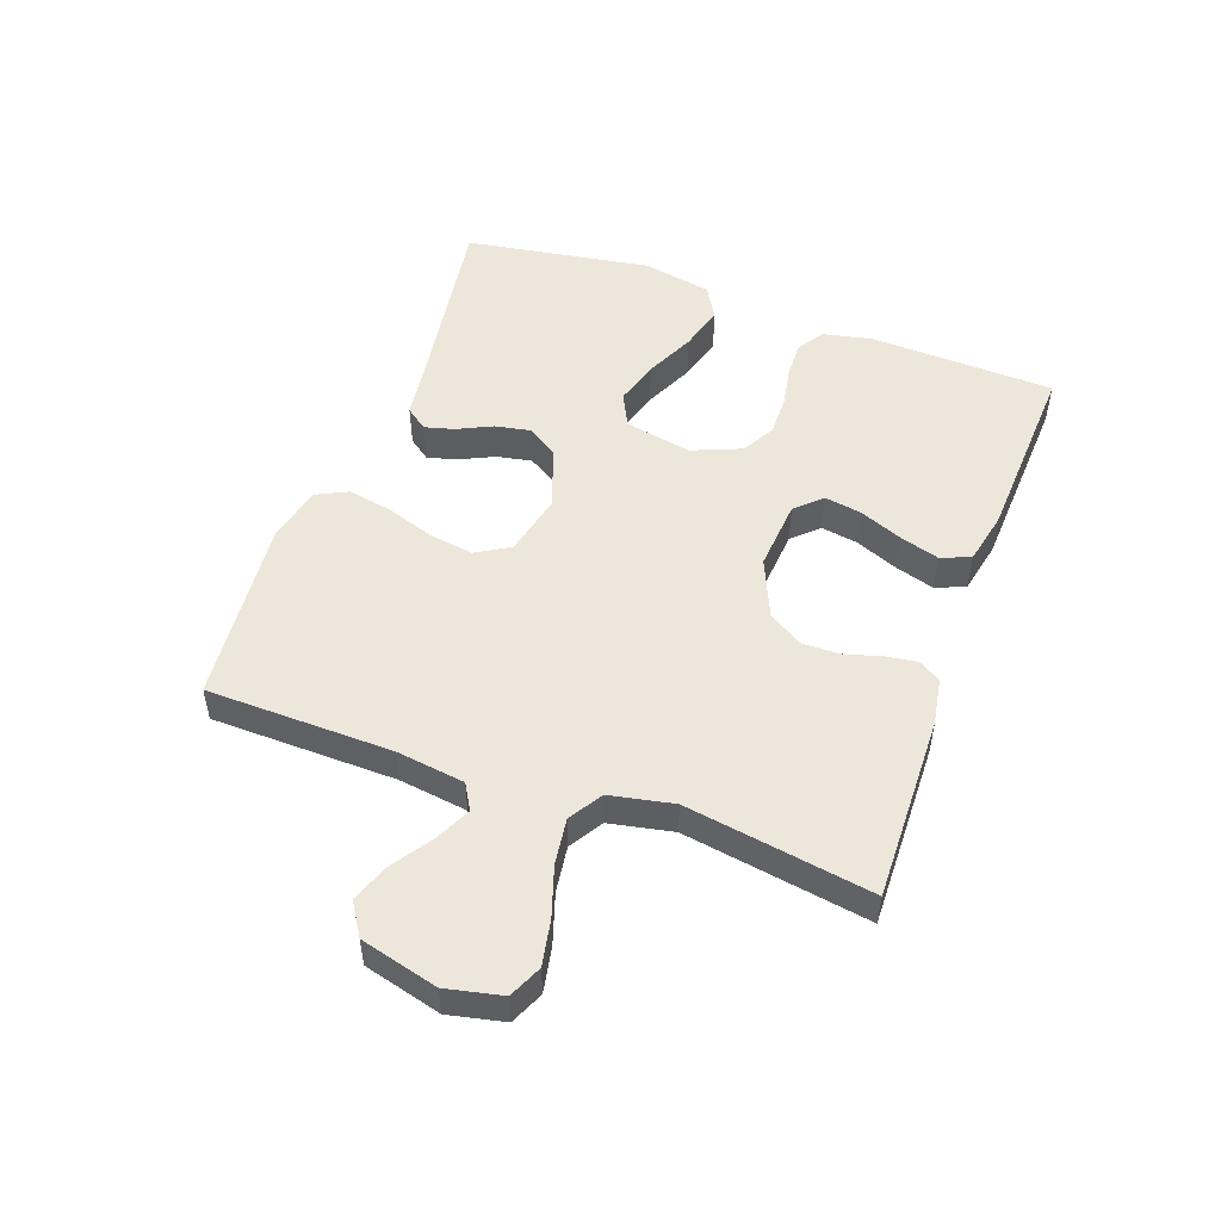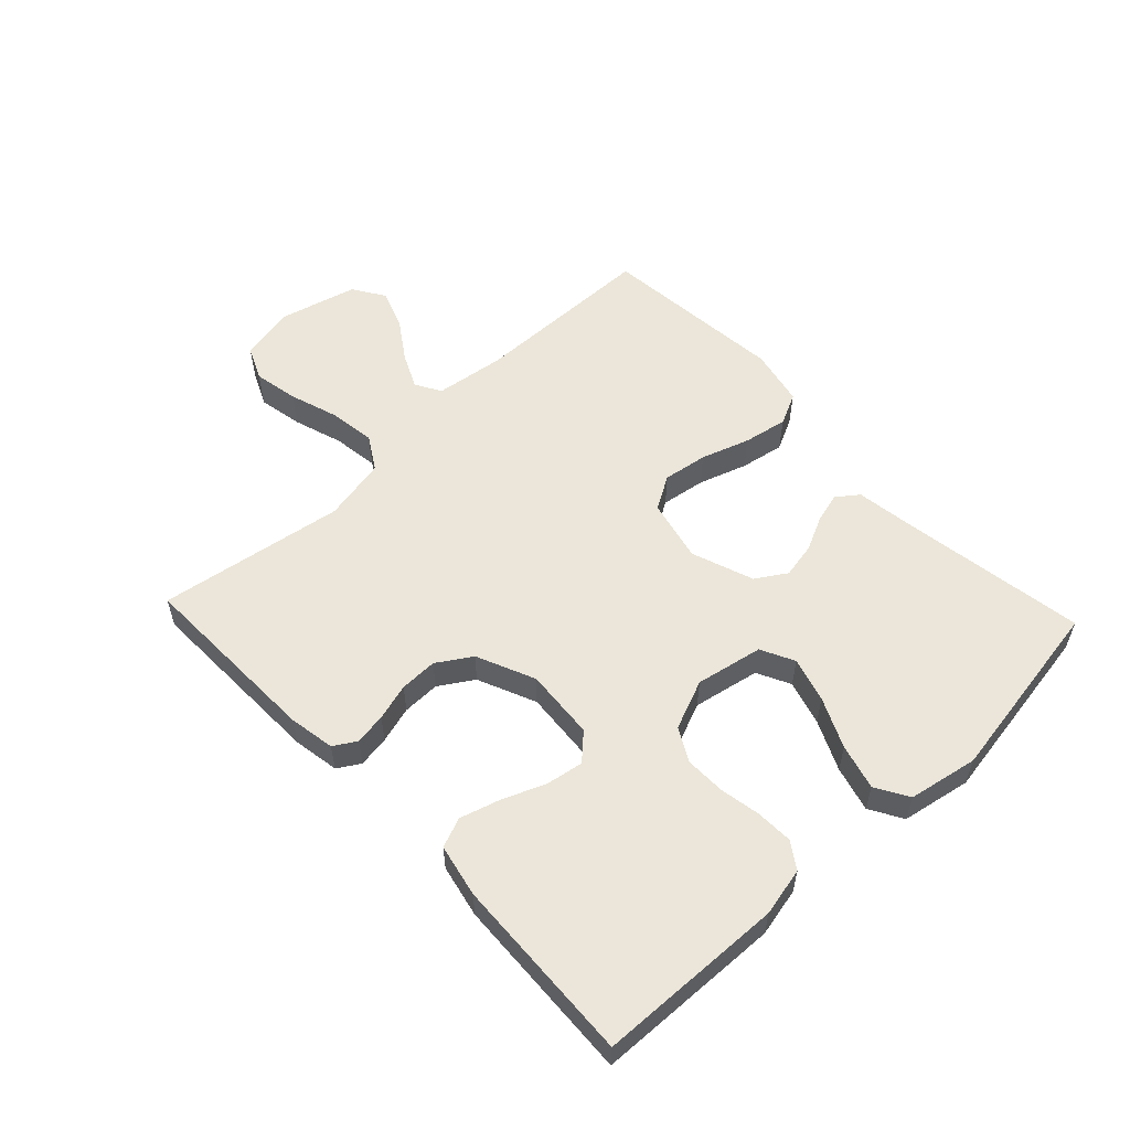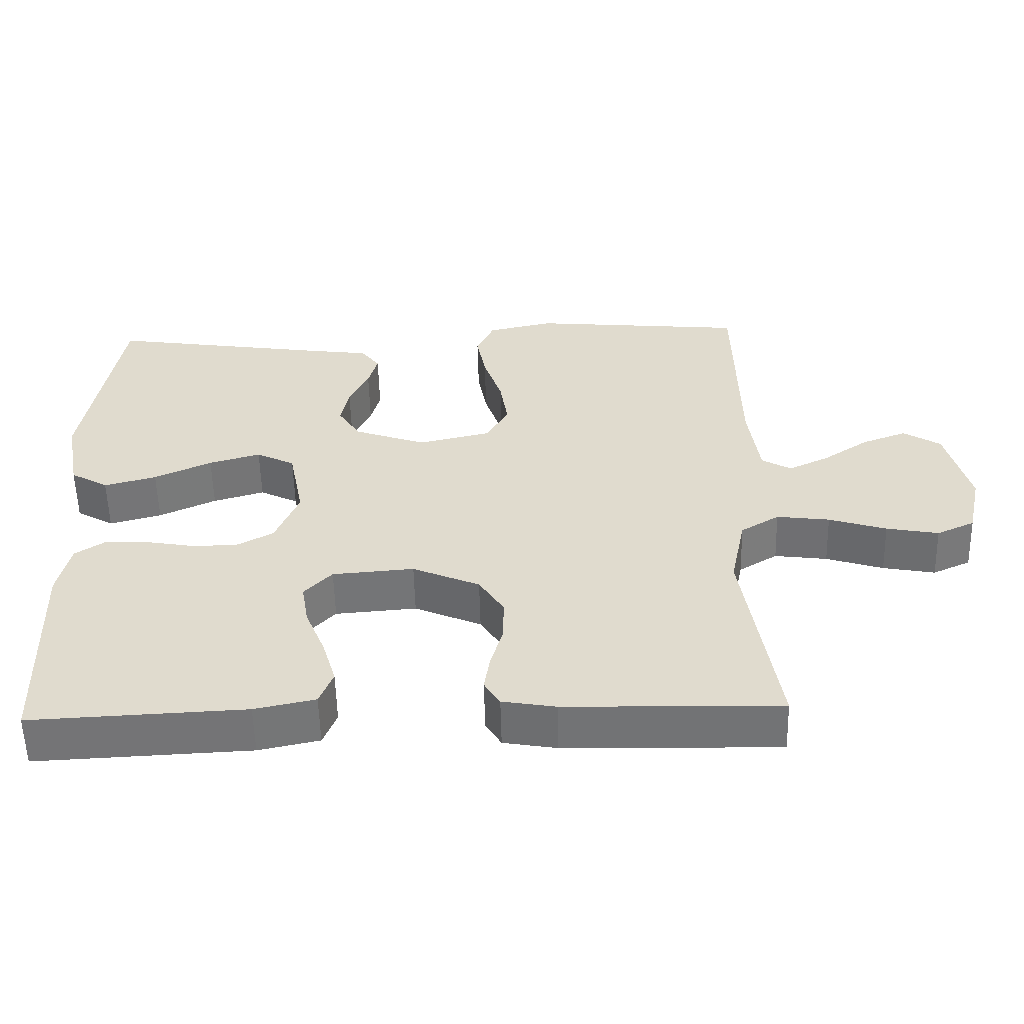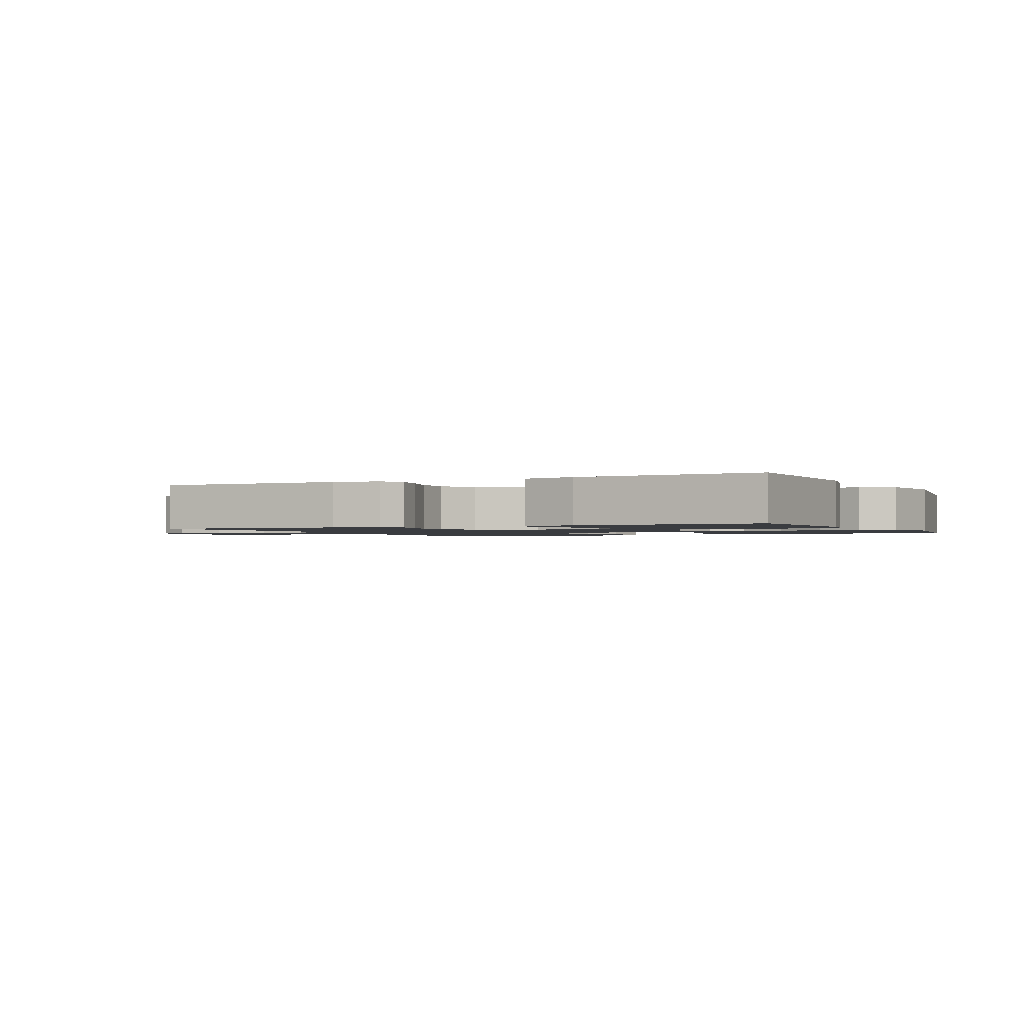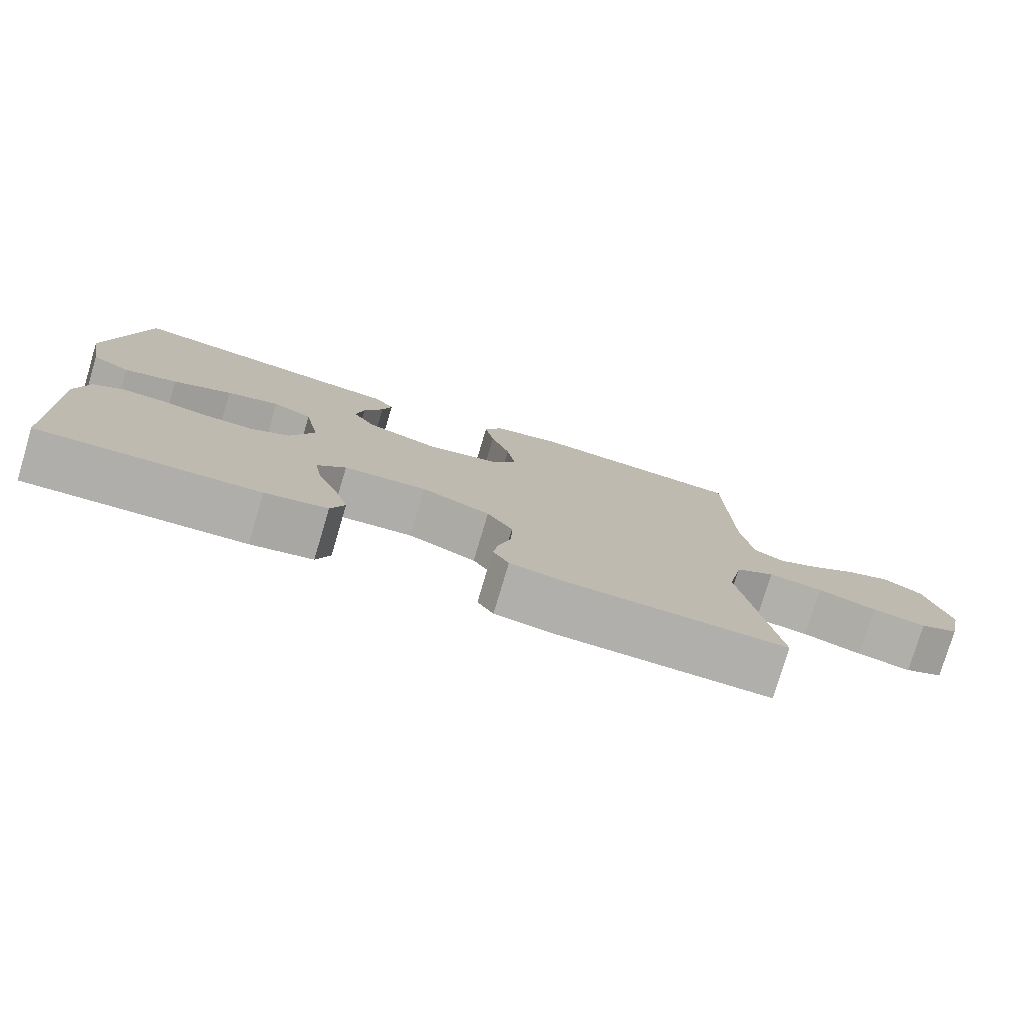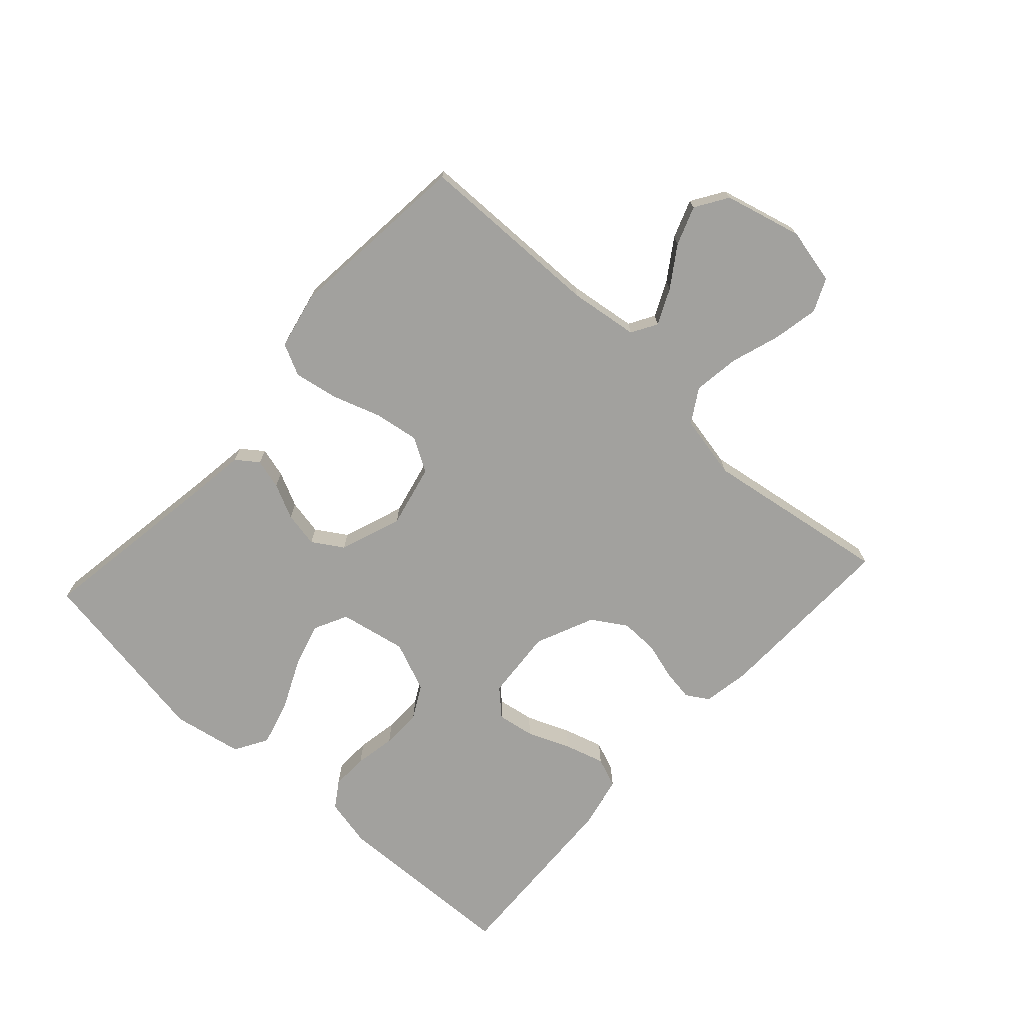
<metadata>
{"format":"obj","ext":"obj","renderer":"f3d","projection":"perspective","resolution":1024,"background":"white","views":[{"elev":51.2,"azim":110.0,"up":"+Y"},{"elev":56.1,"azim":-133.3,"up":"+Y"},{"elev":-56.0,"azim":1.4,"up":"+Z"},{"elev":-1.5,"azim":-154.2,"up":"+Y"},{"elev":-78.1,"azim":-16.6,"up":"+Z"},{"elev":-72.1,"azim":47.6,"up":"+Y"}]}
</metadata>
<code>
v 0.5 0.07 -0.5
v 0.2 0.07 -0.493
v 0.125 0.07 -0.48
v 0.103 0.07 -0.444
v 0.111 0.07 -0.393
v 0.128 0.07 -0.334
v 0.129 0.07 -0.273
v 0.094 0.07 -0.218
v 0 0.07 -0.177
v -0.114 0.07 -0.186
v -0.153 0.07 -0.227
v -0.143 0.07 -0.287
v -0.115 0.07 -0.356
v -0.096 0.07 -0.42
v -0.115 0.07 -0.468
v -0.2 0.07 -0.486
v -0.5 0.07 -0.5
v -0.51 0.07 -0.2
v -0.493 0.07 -0.122
v -0.451 0.07 -0.094
v -0.392 0.07 -0.096
v -0.326 0.07 -0.108
v -0.261 0.07 -0.109
v -0.208 0.07 -0.08
v -0.175 0.07 0
v -0.196 0.07 0.108
v -0.25 0.07 0.135
v -0.322 0.07 0.114
v -0.402 0.07 0.077
v -0.475 0.07 0.057
v -0.528 0.07 0.088
v -0.549 0.07 0.2
v -0.5 0.07 0.5
v -0.2 0.07 0.454
v -0.106 0.07 0.441
v -0.08 0.07 0.406
v -0.093 0.07 0.358
v -0.12 0.07 0.302
v -0.131 0.07 0.245
v -0.1 0.07 0.196
v 0 0.07 0.16
v 0.101 0.07 0.183
v 0.133 0.07 0.237
v 0.122 0.07 0.309
v 0.096 0.07 0.387
v 0.083 0.07 0.458
v 0.108 0.07 0.509
v 0.2 0.07 0.529
v 0.5 0.07 0.5
v 0.505 0.07 0.2
v 0.52 0.07 0.089
v 0.561 0.07 0.065
v 0.618 0.07 0.092
v 0.682 0.07 0.135
v 0.744 0.07 0.158
v 0.796 0.07 0.125
v 0.828 0.07 0
v 0.808 0.07 -0.09
v 0.755 0.07 -0.114
v 0.682 0.07 -0.1
v 0.602 0.07 -0.074
v 0.528 0.07 -0.064
v 0.474 0.07 -0.097
v 0.453 0.07 -0.2
v 0.5 0 -0.5
v 0.2 0 -0.493
v 0.125 0 -0.48
v 0.103 0 -0.444
v 0.111 0 -0.393
v 0.128 0 -0.334
v 0.129 0 -0.273
v 0.094 0 -0.218
v 0 0 -0.177
v -0.114 0 -0.186
v -0.153 0 -0.227
v -0.143 0 -0.287
v -0.115 0 -0.356
v -0.096 0 -0.42
v -0.115 0 -0.468
v -0.2 0 -0.486
v -0.5 0 -0.5
v -0.51 0 -0.2
v -0.493 0 -0.122
v -0.451 0 -0.094
v -0.392 0 -0.096
v -0.326 0 -0.108
v -0.261 0 -0.109
v -0.208 0 -0.08
v -0.175 0 0
v -0.196 0 0.108
v -0.25 0 0.135
v -0.322 0 0.114
v -0.402 0 0.077
v -0.475 0 0.057
v -0.528 0 0.088
v -0.549 0 0.2
v -0.5 0 0.5
v -0.2 0 0.454
v -0.106 0 0.441
v -0.08 0 0.406
v -0.093 0 0.358
v -0.12 0 0.302
v -0.131 0 0.245
v -0.1 0 0.196
v 0 0 0.16
v 0.101 0 0.183
v 0.133 0 0.237
v 0.122 0 0.309
v 0.096 0 0.387
v 0.083 0 0.458
v 0.108 0 0.509
v 0.2 0 0.529
v 0.5 0 0.5
v 0.505 0 0.2
v 0.52 0 0.089
v 0.561 0 0.065
v 0.618 0 0.092
v 0.682 0 0.135
v 0.744 0 0.158
v 0.796 0 0.125
v 0.828 0 0
v 0.808 0 -0.09
v 0.755 0 -0.114
v 0.682 0 -0.1
v 0.602 0 -0.074
v 0.528 0 -0.064
v 0.474 0 -0.097
v 0.453 0 -0.2
f 58 59 60 61
f 58 61 62
f 57 58 62
f 56 57 62
f 53 54 55 56
f 52 53 56 62
f 51 52 62 63
f 47 48 49 50
f 47 50 51 63
f 44 45 46 47
f 43 44 47 63
f 35 36 37 38
f 34 35 38 39
f 33 34 39
f 32 33 39 40
f 28 29 30 31
f 27 28 31 32
f 19 20 21 22
f 19 22 23
f 18 19 23
f 17 18 23
f 16 17 23 24
f 12 13 14 15
f 11 12 15 16
f 3 4 5 6
f 1 2 3 6
f 64 1 6 7
f 42 43 63 64
f 41 42 64 7
f 27 32 40 41
f 26 27 41
f 25 26 41
f 11 16 24 25
f 10 11 25 41
f 9 10 41
f 8 9 41
f 7 8 41
f 125 124 123 122
f 126 125 122
f 126 122 121
f 126 121 120
f 120 119 118 117
f 126 120 117 116
f 127 126 116 115
f 114 113 112 111
f 127 115 114 111
f 111 110 109 108
f 127 111 108 107
f 102 101 100 99
f 103 102 99 98
f 103 98 97
f 104 103 97 96
f 95 94 93 92
f 96 95 92 91
f 86 85 84 83
f 87 86 83
f 87 83 82
f 87 82 81
f 88 87 81 80
f 79 78 77 76
f 80 79 76 75
f 70 69 68 67
f 70 67 66 65
f 71 70 65 128
f 128 127 107 106
f 71 128 106 105
f 105 104 96 91
f 105 91 90
f 105 90 89
f 89 88 80 75
f 105 89 75 74
f 105 74 73
f 105 73 72
f 105 72 71
f 1 65 66 2
f 2 66 67 3
f 3 67 68 4
f 4 68 69 5
f 5 69 70 6
f 6 70 71 7
f 7 71 72 8
f 8 72 73 9
f 9 73 74 10
f 10 74 75 11
f 11 75 76 12
f 12 76 77 13
f 13 77 78 14
f 14 78 79 15
f 15 79 80 16
f 16 80 81 17
f 17 81 82 18
f 18 82 83 19
f 19 83 84 20
f 20 84 85 21
f 21 85 86 22
f 22 86 87 23
f 23 87 88 24
f 24 88 89 25
f 25 89 90 26
f 26 90 91 27
f 27 91 92 28
f 28 92 93 29
f 29 93 94 30
f 30 94 95 31
f 31 95 96 32
f 32 96 97 33
f 33 97 98 34
f 34 98 99 35
f 35 99 100 36
f 36 100 101 37
f 37 101 102 38
f 38 102 103 39
f 39 103 104 40
f 40 104 105 41
f 41 105 106 42
f 42 106 107 43
f 43 107 108 44
f 44 108 109 45
f 45 109 110 46
f 46 110 111 47
f 47 111 112 48
f 48 112 113 49
f 49 113 114 50
f 50 114 115 51
f 51 115 116 52
f 52 116 117 53
f 53 117 118 54
f 54 118 119 55
f 55 119 120 56
f 56 120 121 57
f 57 121 122 58
f 58 122 123 59
f 59 123 124 60
f 60 124 125 61
f 61 125 126 62
f 62 126 127 63
f 63 127 128 64
f 64 128 65 1

</code>
